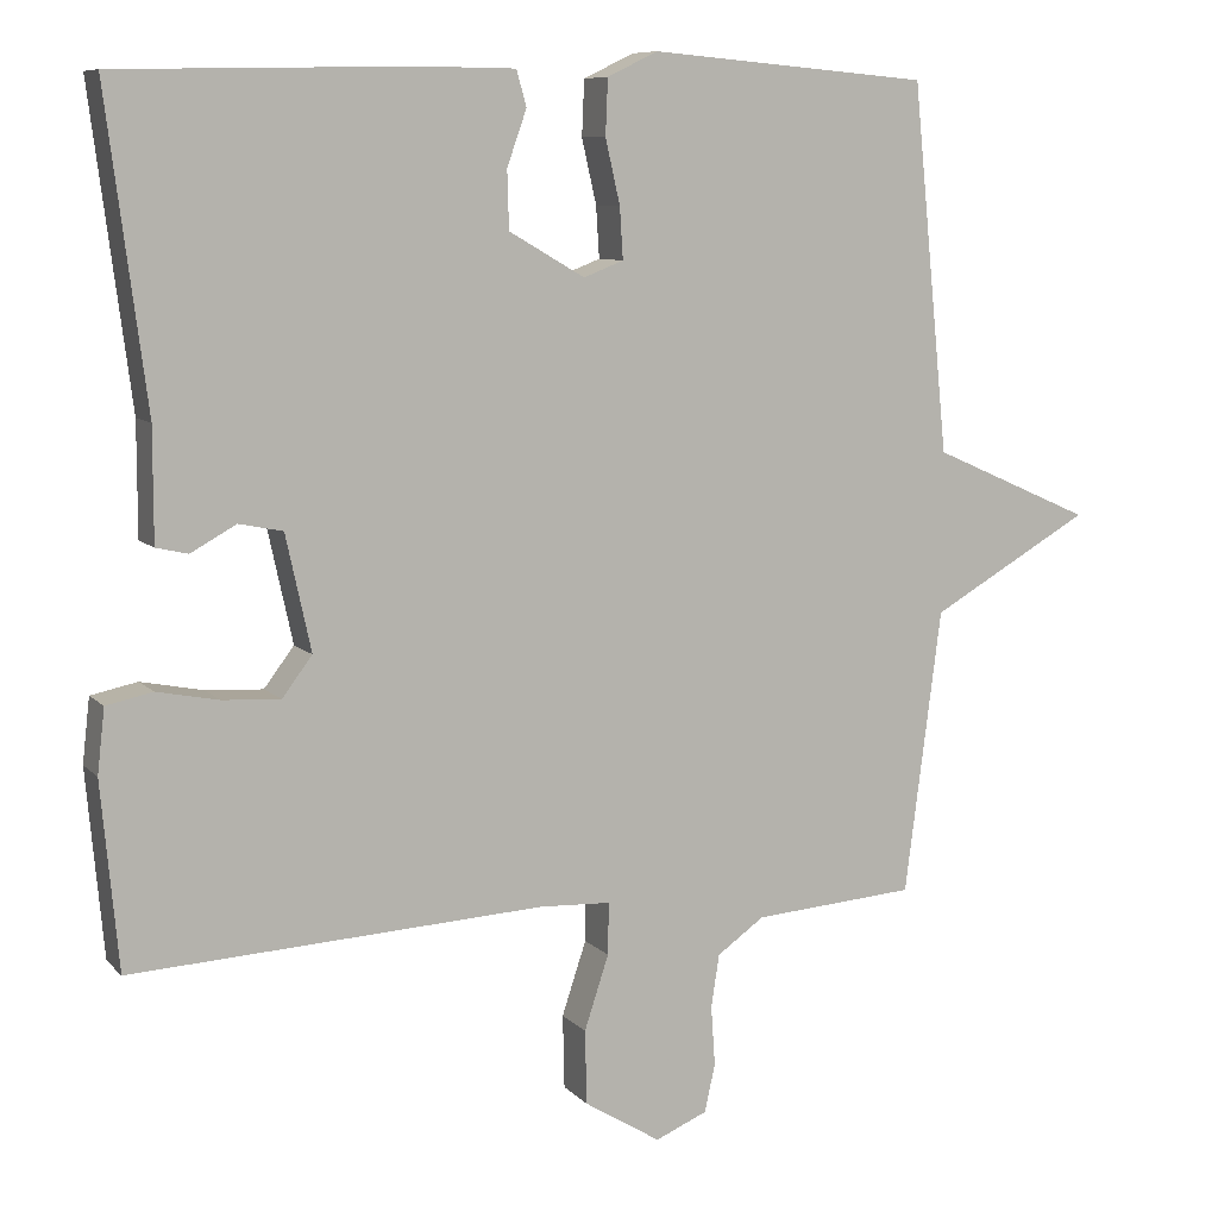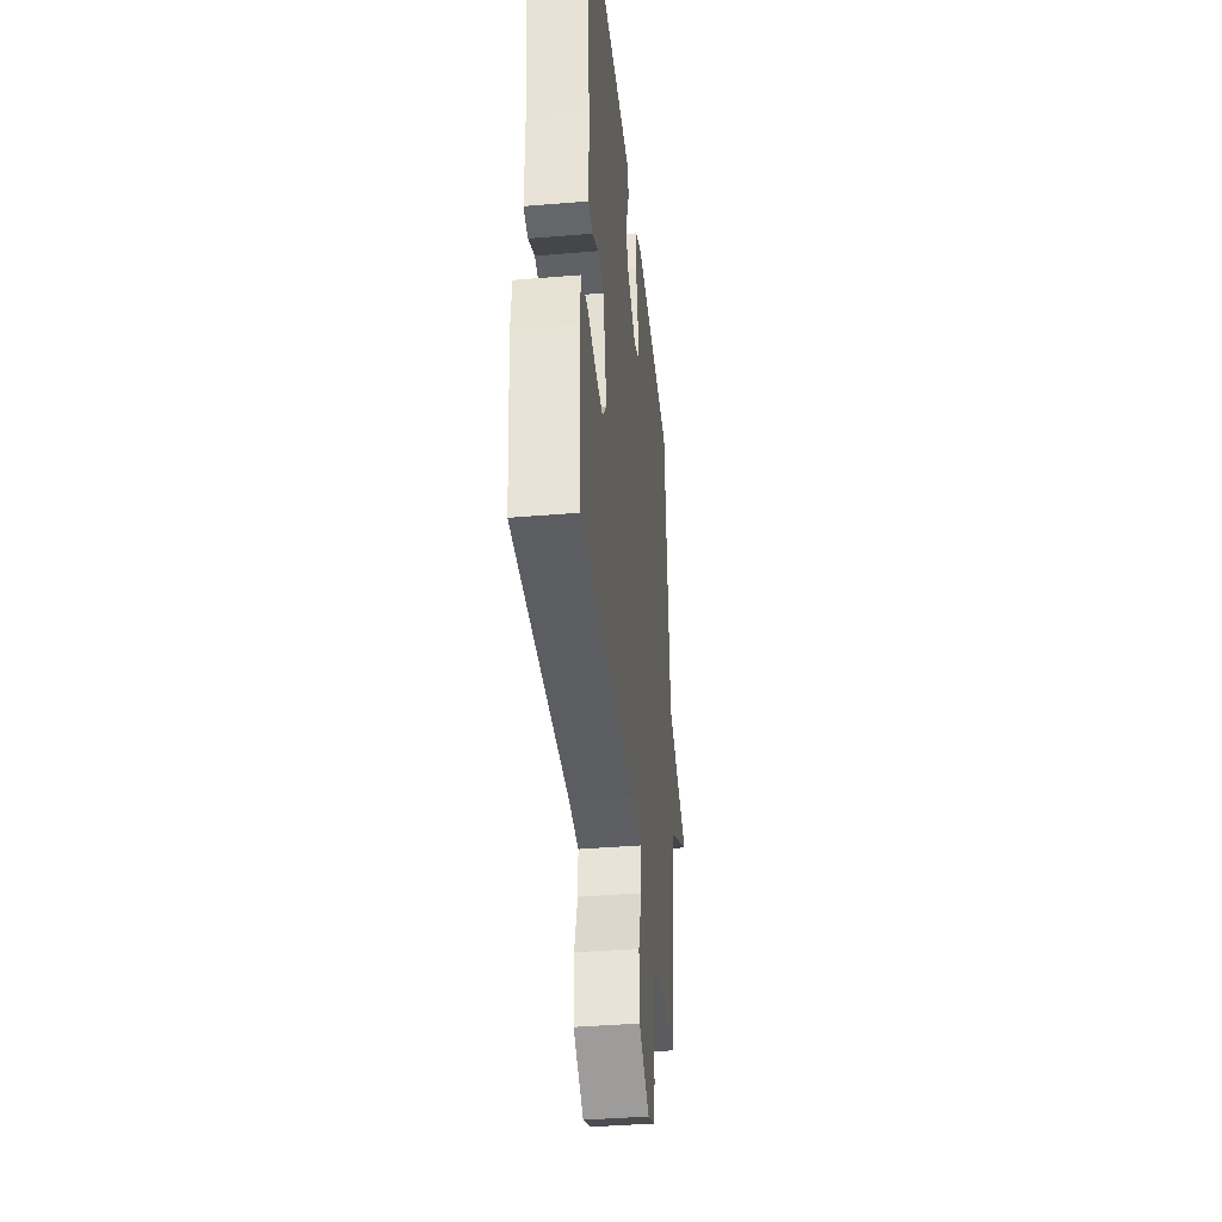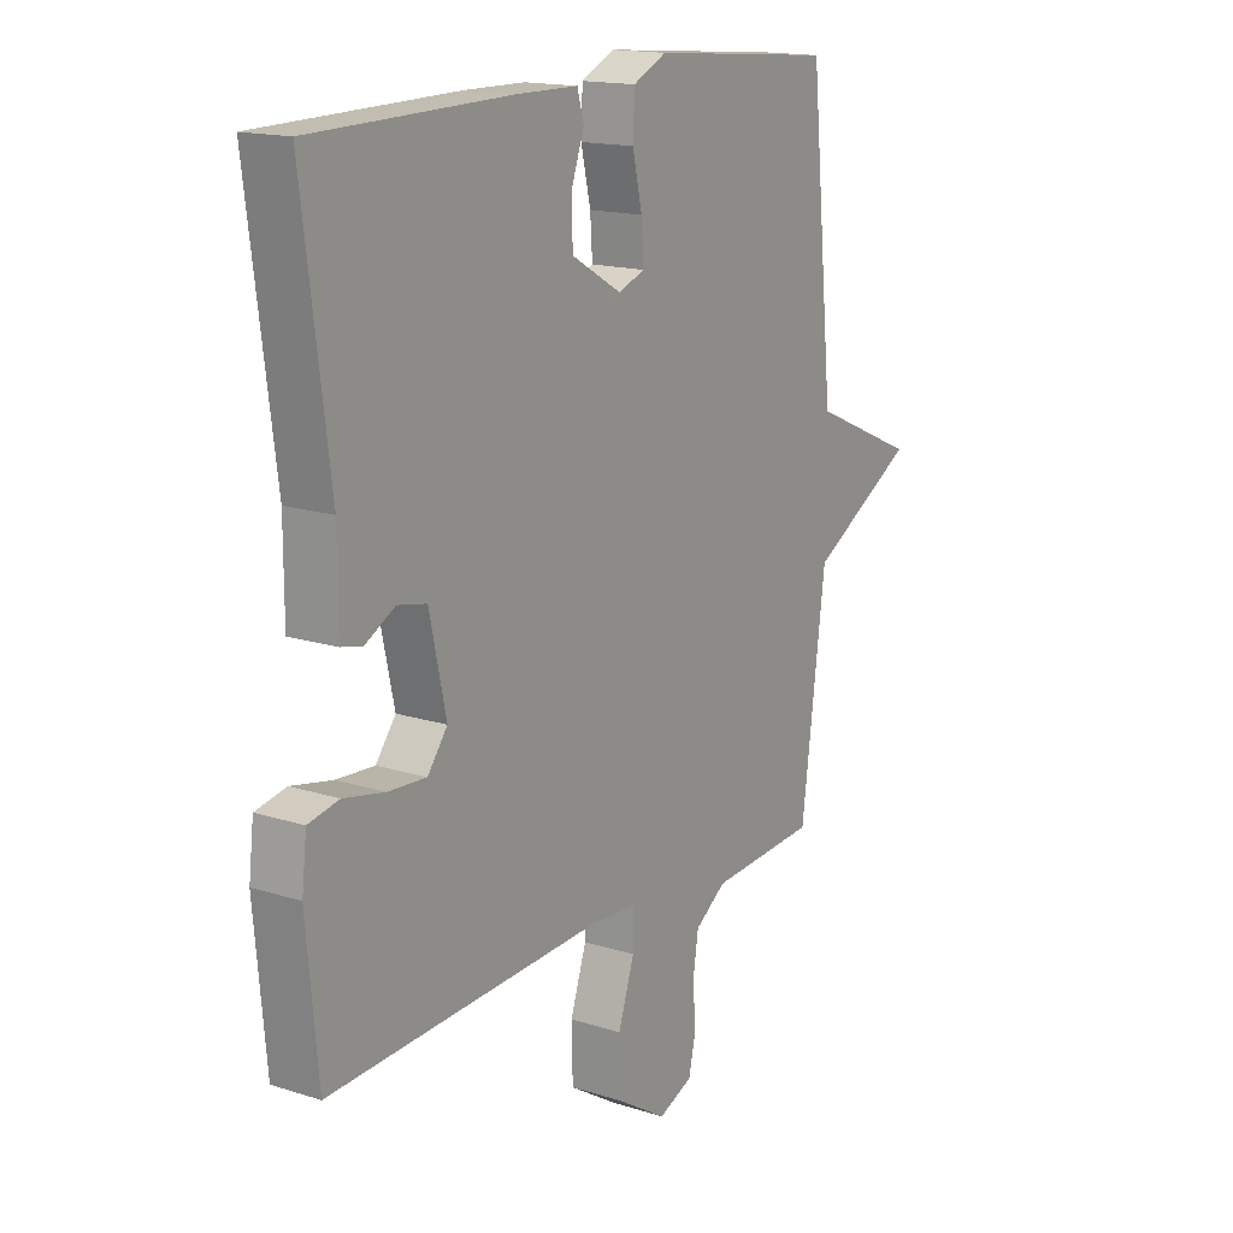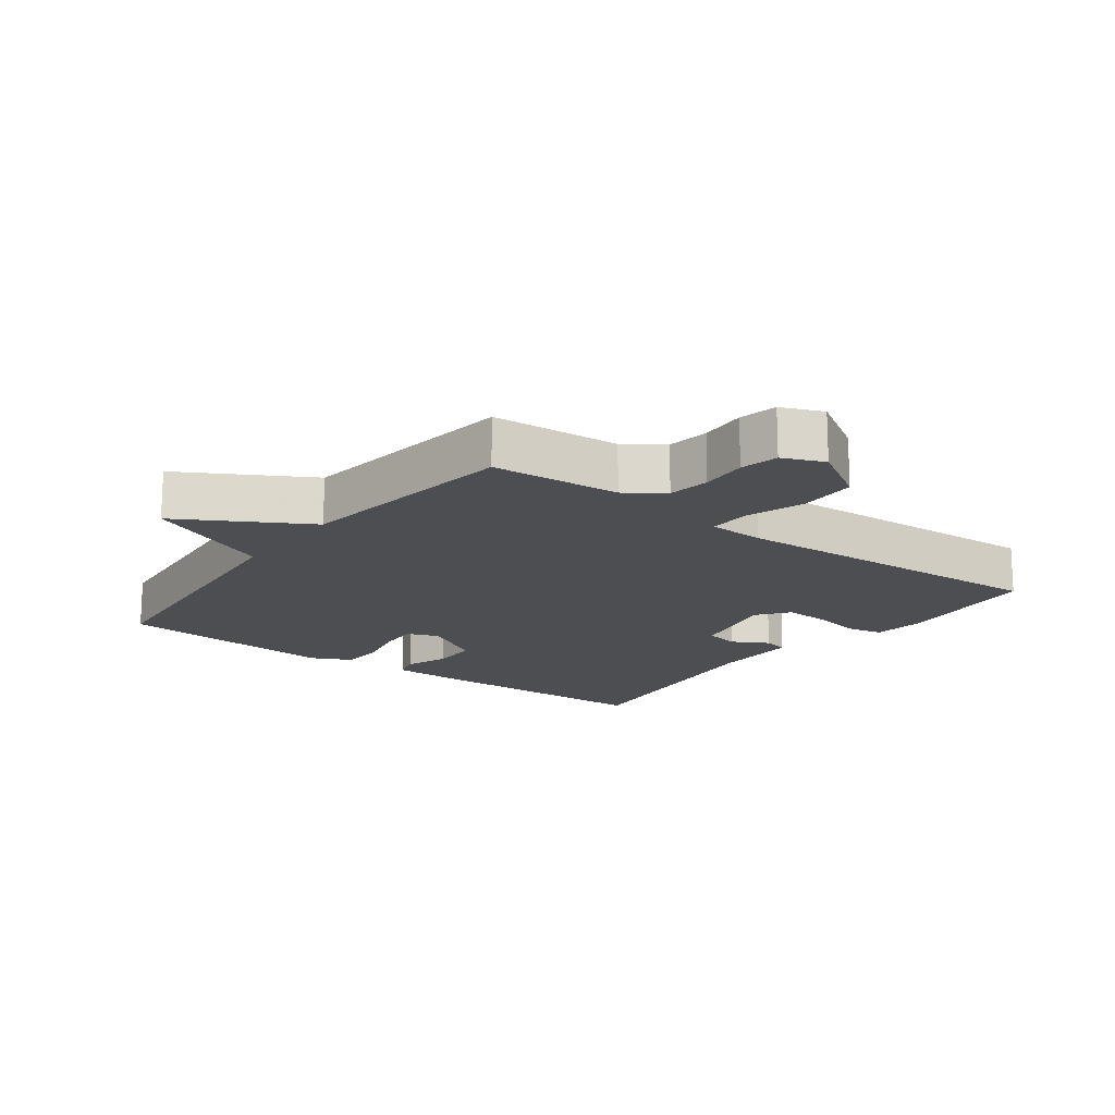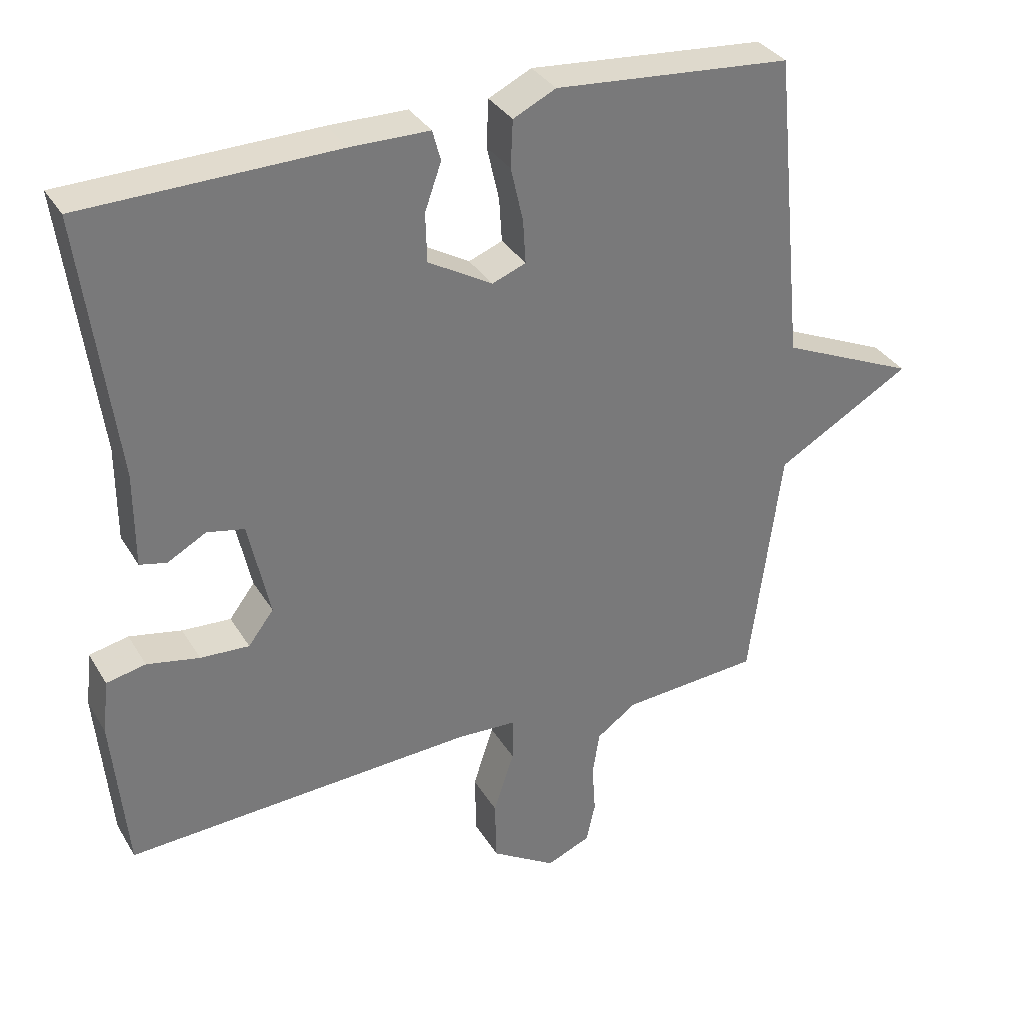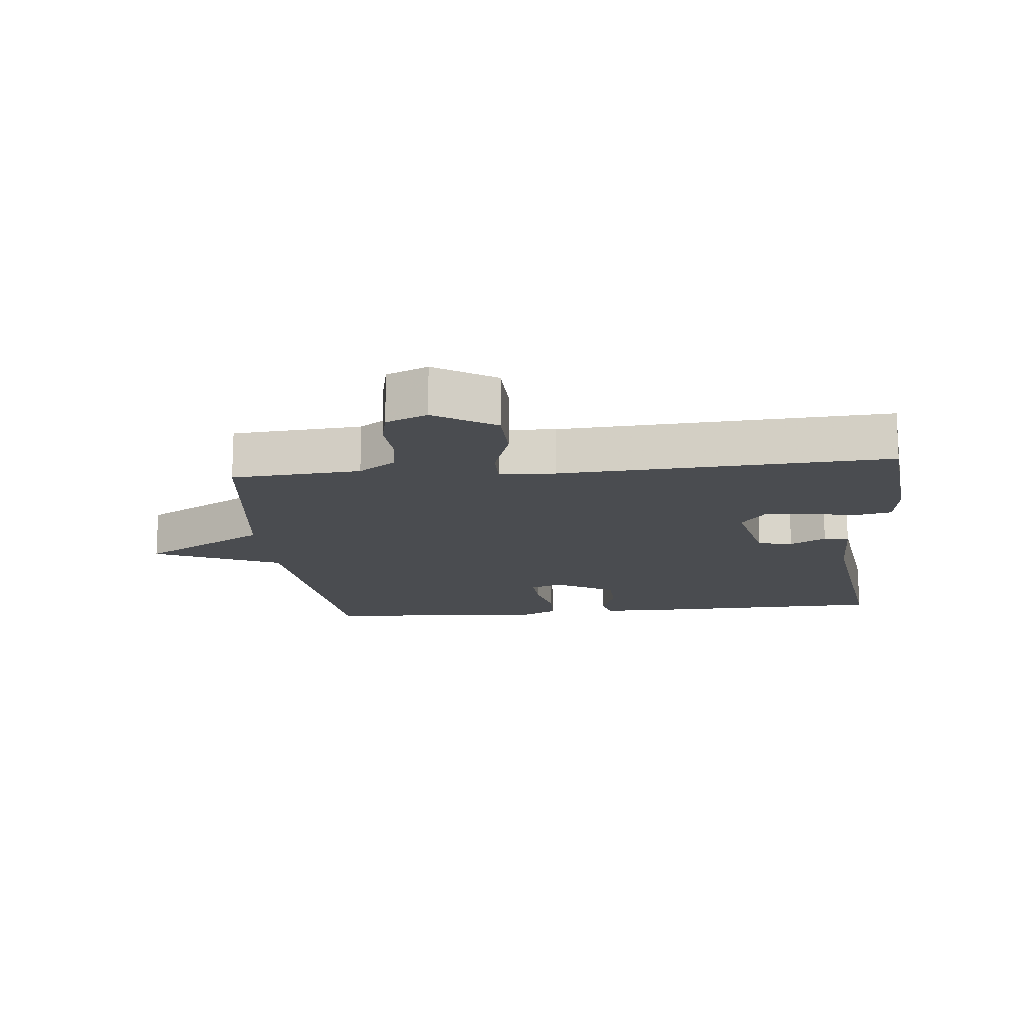
<metadata>
{"format":"obj","ext":"obj","renderer":"f3d","projection":"perspective","resolution":1024,"background":"white","views":[{"elev":8.5,"azim":-23.4,"up":"+Z"},{"elev":-39.0,"azim":-84.0,"up":"+Z"},{"elev":15.9,"azim":-56.5,"up":"+Z"},{"elev":-16.6,"azim":143.1,"up":"+Y"},{"elev":33.7,"azim":-26.7,"up":"+Z"},{"elev":-15.0,"azim":-174.2,"up":"+Y"}]}
</metadata>
<code>
v 0.5 0.07 -0.5
v 0.3 0.07 -0.515
v 0.242 0.07 -0.556
v 0.232 0.07 -0.621
v 0.237 0.07 -0.694
v 0.224 0.07 -0.753
v 0.16 0.07 -0.78
v 0.066 0.07 -0.722
v 0.064 0.07 -0.631
v 0.094 0.07 -0.54
v 0.095 0.07 -0.476
v 0.008 0.07 -0.472
v -0.5 0.07 -0.5
v -0.521 0.07 -0.271
v -0.512 0.07 -0.192
v -0.455 0.07 -0.18
v -0.379 0.07 -0.195
v -0.308 0.07 -0.199
v -0.271 0.07 -0.15
v -0.302 0.07 -0.008
v -0.356 0.07 0.003
v -0.412 0.07 -0.028
v -0.451 0.07 -0.019
v -0.451 0.07 0.119
v -0.5 0.07 0.5
v -0.133 0.07 0.508
v -0.019 0.07 0.507
v -0.007 0.07 0.463
v -0.031 0.07 0.395
v -0.029 0.07 0.324
v 0.064 0.07 0.27
v 0.113 0.07 0.289
v 0.109 0.07 0.352
v 0.091 0.07 0.431
v 0.094 0.07 0.499
v 0.156 0.07 0.529
v 0.5 0.07 0.5
v 0.545 0.07 0.049
v 0.742 0.07 -0.038
v 0.545 0.07 -0.151
v 0.5 0 -0.5
v 0.3 0 -0.515
v 0.242 0 -0.556
v 0.232 0 -0.621
v 0.237 0 -0.694
v 0.224 0 -0.753
v 0.16 0 -0.78
v 0.066 0 -0.722
v 0.064 0 -0.631
v 0.094 0 -0.54
v 0.095 0 -0.476
v 0.008 0 -0.472
v -0.5 0 -0.5
v -0.521 0 -0.271
v -0.512 0 -0.192
v -0.455 0 -0.18
v -0.379 0 -0.195
v -0.308 0 -0.199
v -0.271 0 -0.15
v -0.302 0 -0.008
v -0.356 0 0.003
v -0.412 0 -0.028
v -0.451 0 -0.019
v -0.451 0 0.119
v -0.5 0 0.5
v -0.133 0 0.508
v -0.019 0 0.507
v -0.007 0 0.463
v -0.031 0 0.395
v -0.029 0 0.324
v 0.064 0 0.27
v 0.113 0 0.289
v 0.109 0 0.352
v 0.091 0 0.431
v 0.094 0 0.499
v 0.156 0 0.529
v 0.5 0 0.5
v 0.545 0 0.049
v 0.742 0 -0.038
v 0.545 0 -0.151
f 38 39 40
f 38 40 1
f 37 38 1
f 36 37 1
f 35 36 1
f 34 35 1
f 33 34 1
f 32 33 1 2
f 31 32 2 3
f 30 31 3 4
f 27 28 29
f 26 27 29
f 25 26 29
f 24 25 29
f 24 29 30
f 23 24 30
f 22 23 30
f 21 22 30
f 20 21 30
f 19 20 30
f 15 16 17
f 14 15 17
f 13 14 17
f 12 13 17
f 11 12 17 18
f 8 9 10
f 7 8 10
f 6 7 10
f 5 6 10
f 4 5 10
f 4 10 11
f 30 4 11
f 19 30 11
f 11 18 19
f 80 79 78
f 41 80 78
f 41 78 77
f 41 77 76
f 41 76 75
f 41 75 74
f 41 74 73
f 42 41 73 72
f 43 42 72 71
f 44 43 71 70
f 69 68 67
f 69 67 66
f 69 66 65
f 69 65 64
f 70 69 64
f 70 64 63
f 70 63 62
f 70 62 61
f 70 61 60
f 70 60 59
f 57 56 55
f 57 55 54
f 57 54 53
f 57 53 52
f 58 57 52 51
f 50 49 48
f 50 48 47
f 50 47 46
f 50 46 45
f 50 45 44
f 51 50 44
f 51 44 70
f 51 70 59
f 59 58 51
f 1 41 42 2
f 2 42 43 3
f 3 43 44 4
f 4 44 45 5
f 5 45 46 6
f 6 46 47 7
f 7 47 48 8
f 8 48 49 9
f 9 49 50 10
f 10 50 51 11
f 11 51 52 12
f 12 52 53 13
f 13 53 54 14
f 14 54 55 15
f 15 55 56 16
f 16 56 57 17
f 17 57 58 18
f 18 58 59 19
f 19 59 60 20
f 20 60 61 21
f 21 61 62 22
f 22 62 63 23
f 23 63 64 24
f 24 64 65 25
f 25 65 66 26
f 26 66 67 27
f 27 67 68 28
f 28 68 69 29
f 29 69 70 30
f 30 70 71 31
f 31 71 72 32
f 32 72 73 33
f 33 73 74 34
f 34 74 75 35
f 35 75 76 36
f 36 76 77 37
f 37 77 78 38
f 38 78 79 39
f 39 79 80 40
f 40 80 41 1

</code>
